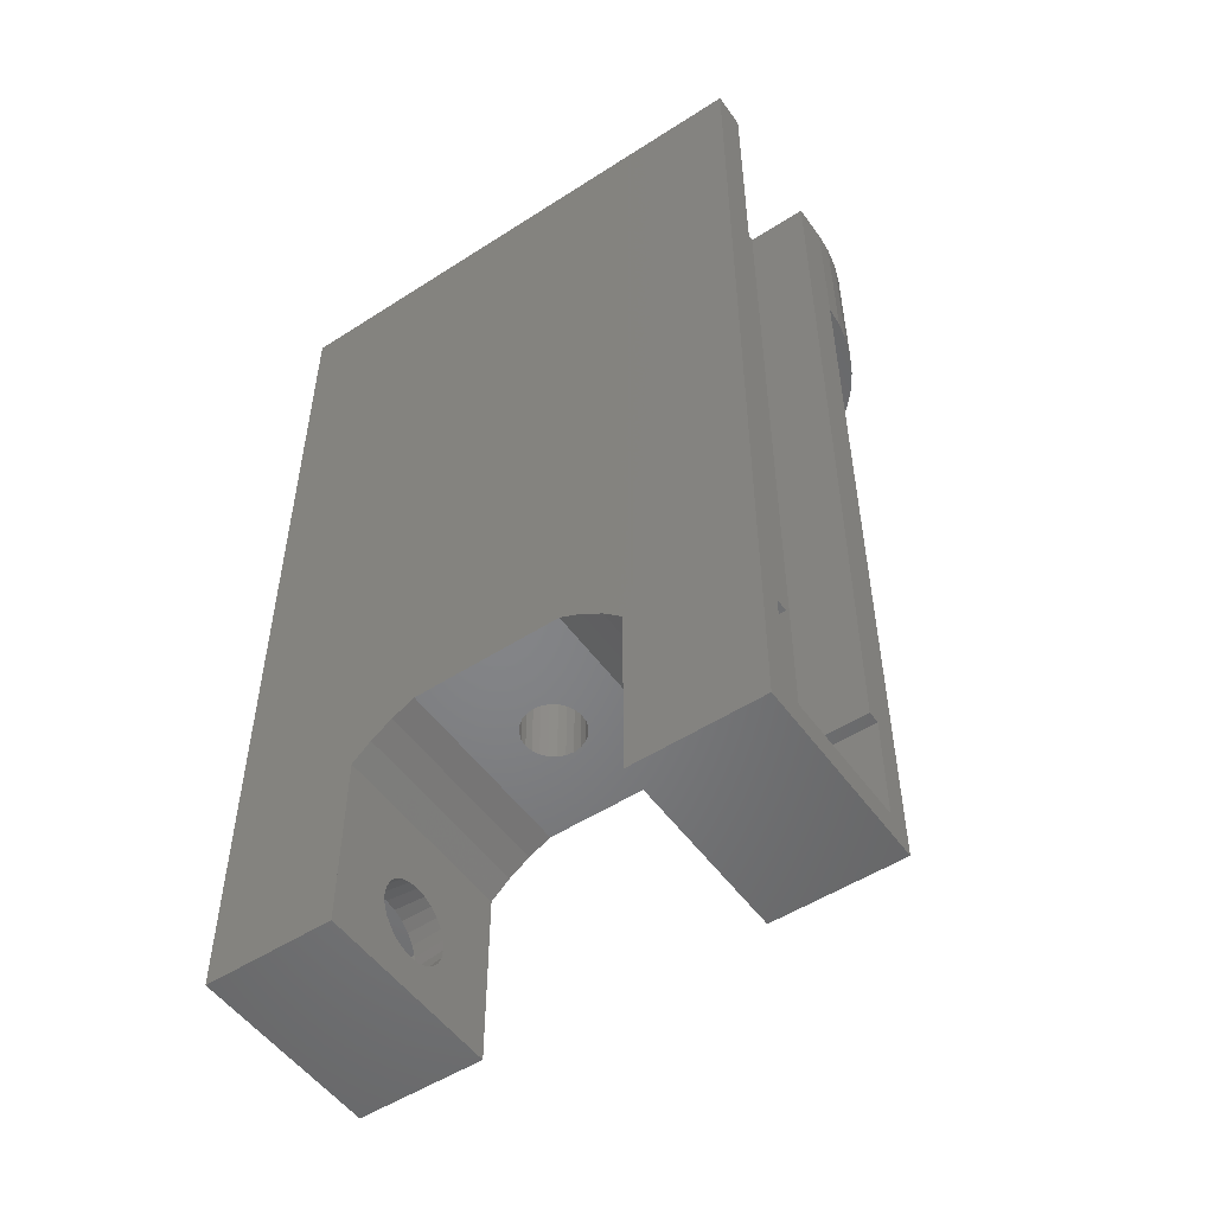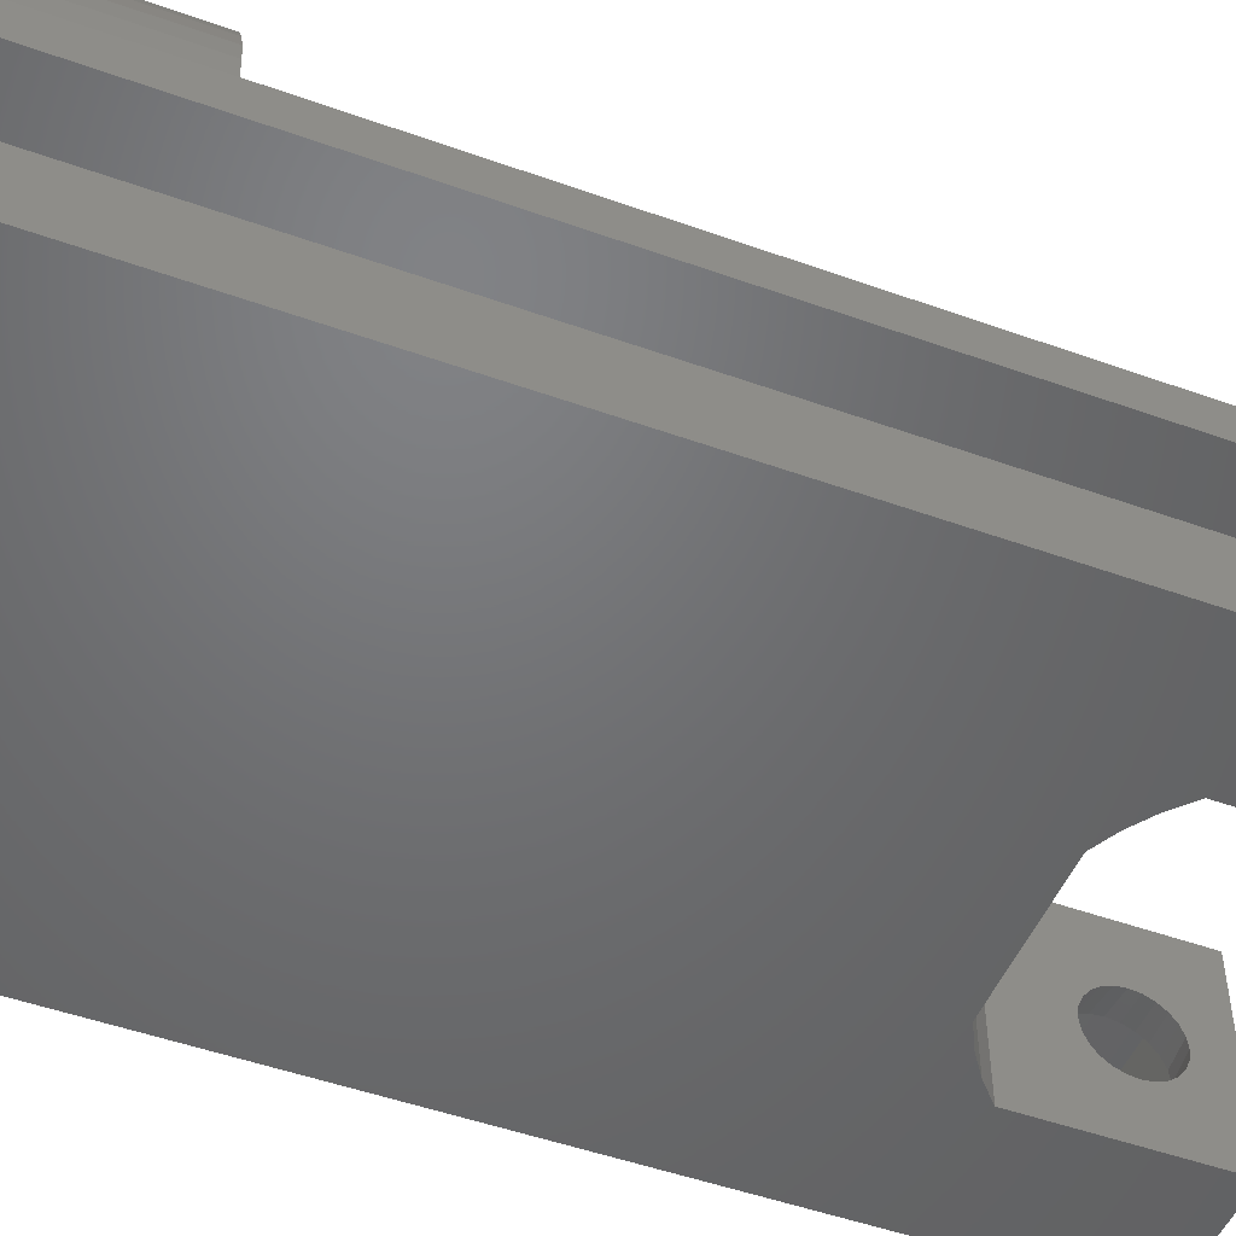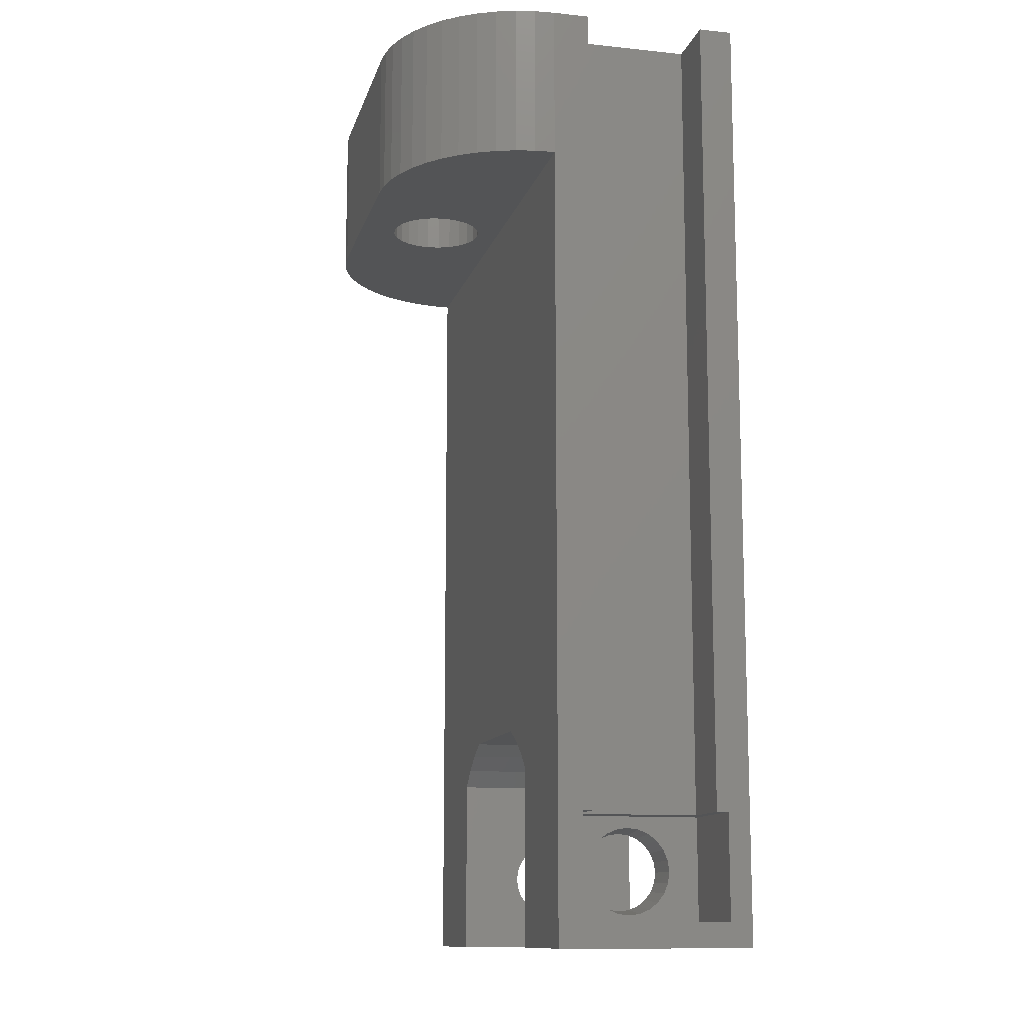
<metadata>
{"format":"stl","ext":"stl","renderer":"f3d","projection":"perspective","resolution":1024,"background":"white","views":[{"elev":-52.2,"azim":-145.2,"up":"+Y"},{"elev":-49.6,"azim":-111.6,"up":"+Z"},{"elev":-12.2,"azim":76.1,"up":"+Y"}]}
</metadata>
<code>
# stl→obj: 352 verts, 716 faces
v 2.58 -1.762e-16 4.7
v 2.58 0.2305 2.337
v 2.58 0 -0.1
v 2.58 0.2879 2.698
v 2.58 0.4367 3.032
v 2.58 0.6669 3.316
v 2.58 0.9627 3.531
v 2.58 3.4 4.7
v 2.58 1.304 3.662
v 2.58 1.667 3.699
v 2.58 2.028 3.642
v 2.58 2.362 3.493
v 2.58 2.646 3.263
v 2.58 2.861 2.967
v 2.58 2.992 2.626
v 2.58 3.029 2.263
v 2.58 0.8978 1.107
v 2.58 3.4 -0.1
v 2.58 0.6139 1.337
v 2.58 0.3993 1.633
v 2.58 0.2685 1.974
v 2.58 1.232 0.9579
v 2.58 1.593 0.9005
v 2.58 1.956 0.9385
v 2.58 2.297 1.069
v 2.58 2.593 1.284
v 2.58 2.823 1.568
v 2.58 2.972 1.902
v -0.46 -1.762e-16 4.7
v -0.46 3.4 4.7
v 1.54 3.4 0.3
v -0.46 3.4 -0.1
v 1.54 3.4 4.3
v -0.46 3.4 4.3
v -0.46 3.4 0.3
v -0.46 0 -0.1
v 13.5 0 -0.085
v 13.5 0.23 2.296
v 13.5 0 4.685
v 13.5 0.2788 1.934
v 13.5 0.4196 1.596
v 13.5 0.643 1.307
v 13.5 0.9336 1.085
v 13.5 3.4 -0.085
v 13.5 1.272 0.9466
v 13.5 1.634 0.9
v 13.5 1.996 0.9488
v 13.5 2.334 1.09
v 13.5 2.623 1.313
v 13.5 2.845 1.604
v 13.5 2.983 1.942
v 13.5 3.03 2.304
v 13.5 0.9264 3.51
v 13.5 3.4 4.685
v 13.5 0.6371 3.287
v 13.5 0.4155 2.996
v 13.5 0.2766 2.658
v 13.5 1.264 3.651
v 13.5 1.626 3.7
v 13.5 1.988 3.653
v 13.5 2.326 3.515
v 13.5 2.617 3.293
v 13.5 2.84 3.004
v 13.5 2.981 2.666
v 16.54 0 -0.085
v 16.54 3.4 -0.085
v 16.54 3.4 4.685
v 14.54 3.4 4.3
v 16.54 3.4 4.3
v 16.54 3.4 0.3
v 14.54 3.4 0.3
v 16.54 0 4.685
v 14.54 30 0.3
v 14.54 30 4.3
v 1.54 30 4.3
v 1.54 30 0.3
v 16.54 30 0.3
v 16.54 30 4.3
v -0.46 30 0.3
v 7.623 29 9.228
v 7.251 25 9.069
v 7.251 29 9.069
v 7.623 25 9.228
v 8.024 29 9.285
v 8.024 25 9.285
v 8.425 29 9.236
v 8.425 25 9.236
v 8.801 29 9.085
v 8.801 25 9.085
v 9.124 29 8.843
v 9.124 25 8.843
v 9.374 25 8.524
v 9.374 29 8.524
v 9.533 25 8.152
v 9.533 29 8.152
v 9.59 25 7.751
v 9.59 29 7.751
v 9.541 25 7.35
v 9.541 29 7.35
v 9.39 25 6.974
v 9.39 29 6.974
v 9.148 25 6.651
v 9.148 29 6.651
v 8.829 29 6.401
v 8.829 25 6.401
v 8.457 29 6.242
v 8.457 25 6.242
v 8.056 29 6.185
v 8.056 25 6.185
v 7.655 29 6.234
v 7.655 25 6.234
v 7.279 29 6.385
v 7.279 25 6.385
v 6.956 29 6.627
v 6.956 25 6.627
v 6.706 25 6.946
v 6.706 29 6.946
v 6.547 25 7.318
v 6.547 29 7.318
v 6.49 25 7.719
v 6.49 29 7.719
v 6.539 25 8.12
v 6.539 29 8.12
v 6.69 25 8.496
v 6.69 29 8.496
v 6.932 25 8.819
v 6.932 29 8.819
v 7.595 29 5.785
v 8.629 29 5.824
v 8.114 29 5.736
v 7.105 29 5.967
v 9.104 29 6.041
v 6.679 29 6.269
v 6.346 29 6.671
v 6.129 29 7.146
v 6.041 29 7.661
v 6.09 29 8.18
v 6.272 29 8.67
v 6.574 29 9.096
v 6.976 29 9.429
v 9.506 29 6.374
v 9.808 29 6.8
v 9.99 29 7.29
v 10.04 29 7.809
v 9.951 29 8.324
v 9.734 29 8.799
v 9.401 29 9.201
v 8.975 29 9.503
v 7.451 29 9.646
v 8.485 29 9.685
v 7.966 29 9.734
v 7.966 30 9.734
v 7.451 30 9.646
v 12.44 2.263 1.211
v 12.44 1.96 1.084
v 8.485 30 9.685
v 8.975 30 9.503
v 9.401 30 9.201
v 9.734 30 8.799
v 9.951 30 8.324
v 10.04 30 7.809
v 9.99 30 7.29
v 9.808 30 6.8
v 9.506 30 6.374
v 9.104 30 6.041
v 8.629 30 5.824
v 8.114 30 5.736
v 7.595 30 5.785
v 7.105 30 5.967
v 6.679 30 6.269
v 6.346 30 6.671
v 6.129 30 7.146
v 6.041 30 7.661
v 6.09 30 8.18
v 6.272 30 8.67
v 6.574 30 9.096
v 6.976 30 9.429
v 3.64 0.7155 1.433
v 3.64 0.5223 1.699
v 3.64 0.971 1.226
v 3.64 1.271 1.092
v 3.64 1.596 1.04
v 3.64 0.5561 2.959
v 3.64 0.4221 2.659
v 3.64 0.7632 3.214
v 3.64 1.029 3.408
v 3.64 1.337 3.525
v 3.64 1.664 3.56
v 3.64 1.989 3.508
v 3.64 2.289 3.374
v 3.64 2.544 3.167
v 3.64 2.738 2.901
v 3.64 2.855 2.593
v 3.64 2.89 2.266
v 3.64 2.838 1.941
v 3.64 2.704 1.641
v 3.64 2.497 1.386
v 3.64 2.231 1.192
v 3.64 1.923 1.075
v 3.64 0.4046 2.007
v 3.64 0.3705 2.334
v 12.44 1.003 1.207
v 12.44 0.7417 1.406
v 12.44 0.5407 1.667
v 12.44 0.4139 1.97
v 12.44 0.37 2.296
v 12.44 0.412 2.623
v 12.44 0.5369 2.927
v 12.44 0.7364 3.188
v 12.44 0.9968 3.389
v 12.44 1.3 3.516
v 12.44 1.626 3.56
v 12.44 1.953 3.518
v 12.44 2.257 3.393
v 12.44 2.518 3.194
v 12.44 2.719 2.933
v 12.44 2.846 2.63
v 12.44 2.89 2.304
v 12.44 2.848 1.977
v 12.44 2.723 1.673
v 12.44 2.524 1.412
v 12.44 1.634 1.04
v 12.44 1.307 1.082
v 8.04 30 3.28
v 7.794 6.412 3.218
v 7.786 30 3.247
v 8.04 6.412 3.25
v 8.294 30 3.247
v 8.286 6.412 3.218
v 8.515 6.412 3.123
v 8.53 30 3.149
v 8.712 6.412 2.972
v 8.733 30 2.993
v 8.863 6.412 2.775
v 8.889 30 2.79
v 8.958 6.412 2.546
v 8.987 30 2.554
v 8.99 6.412 2.3
v 9.02 30 2.3
v 8.958 6.412 2.054
v 8.987 30 2.046
v 8.863 6.412 1.825
v 8.889 30 1.81
v 8.712 6.412 1.628
v 8.733 30 1.607
v 8.53 30 1.451
v 8.515 6.412 1.477
v 8.294 30 1.353
v 8.286 6.412 1.382
v 8.04 30 1.32
v 8.04 6.412 1.35
v 7.794 6.412 1.382
v 7.786 30 1.353
v 7.565 6.412 1.477
v 7.55 30 1.451
v 7.368 6.412 1.628
v 7.347 30 1.607
v 7.217 6.412 1.825
v 7.191 30 1.81
v 7.122 6.412 2.054
v 7.093 30 2.046
v 7.09 6.412 2.3
v 7.06 30 2.3
v 7.122 6.412 2.546
v 7.093 30 2.554
v 7.217 6.412 2.775
v 7.191 30 2.79
v 7.368 6.412 2.972
v 7.347 30 2.993
v 7.55 30 3.149
v 7.565 6.412 3.123
v 16.54 30 -0.8
v -0.46 -0.8 -0.8
v -0.46 30 -0.8
v 3.64 5 -0.8
v 4.241 5.561 -0.8
v 4.912 6.034 -0.8
v 5.642 6.412 -0.8
v 10.44 6.412 -0.8
v 11.17 6.034 -0.8
v 11.84 5.561 -0.8
v 12.44 5 -0.8
v 12.44 -0.8 -0.8
v 12.44 3.5 -0.8
v 16.54 -0.8 -0.8
v 3.64 -0.8 -0.8
v 3.64 3.5 -0.8
v 11.54 25 10.48
v 4.54 30 10.48
v 4.54 25 10.48
v 11.54 30 10.48
v 16.54 30 5.485
v 16.5 25 6.138
v 16.54 25 5.485
v 16.5 30 6.138
v 16.37 25 6.779
v 16.37 30 6.779
v 16.16 25 7.398
v 16.16 30 7.398
v 15.87 25 7.985
v 15.87 30 7.985
v 15.51 25 8.529
v 15.51 30 8.529
v 15.08 25 9.021
v 15.08 30 9.021
v 14.58 30 9.452
v 14.58 25 9.452
v 14.04 30 9.815
v 14.04 25 9.815
v 13.45 30 10.1
v 13.45 25 10.1
v 12.83 30 10.31
v 12.83 25 10.31
v 12.19 30 10.44
v 12.19 25 10.44
v 3.887 30 10.44
v 3.887 25 10.44
v 3.246 30 10.31
v 3.246 25 10.31
v 2.627 30 10.1
v 2.627 25 10.1
v 2.04 30 9.815
v 2.04 25 9.815
v 1.496 30 9.452
v 1.496 25 9.452
v 1.004 30 9.021
v 1.004 25 9.021
v 0.5732 25 8.529
v 0.5732 30 8.529
v 0.2099 25 7.985
v 0.2099 30 7.985
v -0.0794 25 7.398
v -0.0794 30 7.398
v -0.2896 25 6.779
v -0.2896 30 6.779
v -0.4172 25 6.138
v -0.4172 30 6.138
v -0.46 25 5.485
v -0.46 30 5.485
v 3.64 -0.8 5.485
v -0.46 -0.8 5.485
v 3.64 5 5.485
v 16.54 -0.8 5.485
v 12.44 5 5.485
v 12.44 -0.8 5.485
v 4.241 5.561 5.485
v 4.912 6.034 5.485
v 5.642 6.412 5.485
v 10.44 6.412 5.485
v 11.17 6.034 5.485
v 11.84 5.561 5.485
v -0.46 30 4.3
f 1 2 3
f 2 1 4
f 4 1 5
f 5 1 6
f 6 1 7
f 7 1 8
f 7 8 9
f 9 8 10
f 10 8 11
f 11 8 12
f 12 8 13
f 13 8 14
f 14 8 15
f 15 8 16
f 3 17 18
f 17 3 19
f 19 3 20
f 20 3 21
f 21 3 2
f 18 17 22
f 18 22 23
f 18 23 24
f 18 24 25
f 18 25 26
f 18 26 27
f 18 27 28
f 18 28 16
f 18 16 8
f 8 29 30
f 29 8 1
f 18 31 32
f 31 18 8
f 31 8 33
f 33 8 34
f 34 8 30
f 35 32 31
f 3 32 36
f 32 3 18
f 29 3 36
f 3 29 1
f 37 38 39
f 38 37 40
f 40 37 41
f 41 37 42
f 42 37 43
f 43 37 44
f 43 44 45
f 45 44 46
f 46 44 47
f 47 44 48
f 48 44 49
f 49 44 50
f 50 44 51
f 51 44 52
f 39 53 54
f 53 39 55
f 55 39 56
f 56 39 57
f 57 39 38
f 54 53 58
f 54 58 59
f 54 59 60
f 54 60 61
f 54 61 62
f 54 62 63
f 54 63 64
f 54 64 52
f 54 52 44
f 65 44 37
f 44 65 66
f 67 68 69
f 70 44 66
f 44 70 71
f 44 71 54
f 54 71 68
f 54 68 67
f 67 39 54
f 39 67 72
f 39 65 37
f 65 39 72
f 73 68 71
f 68 73 74
f 75 31 33
f 31 75 76
f 70 73 71
f 73 70 77
f 78 68 74
f 68 78 69
f 31 79 35
f 79 31 76
f 80 81 82
f 81 80 83
f 84 83 80
f 83 84 85
f 86 85 84
f 85 86 87
f 88 87 86
f 87 88 89
f 90 89 88
f 89 90 91
f 90 92 91
f 92 90 93
f 93 94 92
f 94 93 95
f 95 96 94
f 96 95 97
f 97 98 96
f 98 97 99
f 99 100 98
f 100 99 101
f 101 102 100
f 102 101 103
f 102 104 105
f 104 102 103
f 105 106 107
f 106 105 104
f 107 108 109
f 108 107 106
f 109 110 111
f 110 109 108
f 111 112 113
f 112 111 110
f 113 114 115
f 114 113 112
f 114 116 115
f 116 114 117
f 117 118 116
f 118 117 119
f 119 120 118
f 120 119 121
f 121 122 120
f 122 121 123
f 123 124 122
f 124 123 125
f 125 126 124
f 126 125 127
f 82 126 127
f 126 82 81
f 128 129 130
f 129 128 131
f 129 131 132
f 132 131 133
f 132 133 108
f 108 133 110
f 110 133 112
f 112 133 134
f 112 134 114
f 114 134 117
f 117 134 135
f 117 135 119
f 119 135 136
f 119 136 121
f 121 136 137
f 121 137 123
f 123 137 125
f 125 137 138
f 125 138 127
f 127 138 139
f 127 139 82
f 82 139 80
f 80 139 140
f 80 140 84
f 108 141 132
f 141 108 106
f 141 106 104
f 141 104 142
f 142 104 103
f 142 103 101
f 142 101 143
f 143 101 99
f 143 99 144
f 144 99 97
f 144 97 95
f 144 95 145
f 145 95 93
f 145 93 146
f 146 93 90
f 146 90 147
f 147 90 88
f 147 88 86
f 147 86 148
f 148 86 84
f 148 84 140
f 148 140 149
f 148 149 150
f 150 149 151
f 152 149 153
f 149 152 151
f 47 154 155
f 154 47 48
f 156 151 152
f 151 156 150
f 157 150 156
f 150 157 148
f 158 148 157
f 148 158 147
f 158 146 147
f 146 158 159
f 159 145 146
f 145 159 160
f 160 144 145
f 144 160 161
f 161 143 144
f 143 161 162
f 162 142 143
f 142 162 163
f 163 141 142
f 141 163 164
f 141 165 132
f 165 141 164
f 132 166 129
f 166 132 165
f 129 167 130
f 167 129 166
f 130 168 128
f 168 130 167
f 128 169 131
f 169 128 168
f 131 170 133
f 170 131 169
f 170 134 133
f 134 170 171
f 171 135 134
f 135 171 172
f 172 136 135
f 136 172 173
f 173 137 136
f 137 173 174
f 174 138 137
f 138 174 175
f 175 139 138
f 139 175 176
f 177 139 176
f 139 177 140
f 153 140 177
f 140 153 149
f 20 178 19
f 178 20 179
f 178 17 19
f 17 178 180
f 180 22 17
f 22 180 181
f 181 23 22
f 23 181 182
f 4 183 184
f 183 4 5
f 5 185 183
f 185 5 6
f 186 6 7
f 6 186 185
f 187 7 9
f 7 187 186
f 188 9 10
f 9 188 187
f 189 10 11
f 10 189 188
f 190 11 12
f 11 190 189
f 191 12 13
f 12 191 190
f 191 14 192
f 14 191 13
f 192 15 193
f 15 192 14
f 194 15 16
f 15 194 193
f 195 16 28
f 16 195 194
f 196 28 27
f 28 196 195
f 197 27 26
f 27 197 196
f 198 26 25
f 26 198 197
f 199 25 24
f 25 199 198
f 182 24 23
f 24 182 199
f 21 179 20
f 179 21 200
f 2 200 21
f 200 2 201
f 2 184 201
f 184 2 4
f 42 202 203
f 202 42 43
f 203 41 42
f 41 203 204
f 204 40 41
f 40 204 205
f 205 38 40
f 38 205 206
f 206 57 38
f 57 206 207
f 208 57 207
f 57 208 56
f 209 56 208
f 56 209 55
f 53 209 210
f 209 53 55
f 58 210 211
f 210 58 53
f 59 211 212
f 211 59 58
f 60 212 213
f 212 60 59
f 61 213 214
f 213 61 60
f 62 214 215
f 214 62 61
f 63 215 216
f 215 63 62
f 64 216 217
f 216 64 63
f 52 217 218
f 217 52 64
f 52 219 51
f 219 52 218
f 51 220 50
f 220 51 219
f 50 221 49
f 221 50 220
f 48 221 154
f 221 48 49
f 46 155 222
f 155 46 47
f 45 222 223
f 222 45 46
f 43 223 202
f 223 43 45
f 224 225 226
f 225 224 227
f 228 227 224
f 227 228 229
f 228 230 229
f 230 228 231
f 231 232 230
f 232 231 233
f 233 234 232
f 234 233 235
f 235 236 234
f 236 235 237
f 237 238 236
f 238 237 239
f 239 240 238
f 240 239 241
f 241 242 240
f 242 241 243
f 243 244 242
f 244 243 245
f 244 246 247
f 246 244 245
f 247 248 249
f 248 247 246
f 249 250 251
f 250 249 248
f 252 250 253
f 250 252 251
f 254 253 255
f 253 254 252
f 256 255 257
f 255 256 254
f 257 258 256
f 258 257 259
f 259 260 258
f 260 259 261
f 261 262 260
f 262 261 263
f 263 264 262
f 264 263 265
f 265 266 264
f 266 265 267
f 267 268 266
f 268 267 269
f 270 268 269
f 268 270 271
f 226 271 270
f 271 226 225
f 272 273 274
f 273 272 275
f 275 272 276
f 276 272 277
f 277 272 278
f 278 272 279
f 279 272 280
f 280 272 281
f 281 272 282
f 282 283 284
f 283 282 285
f 285 282 272
f 275 286 273
f 286 275 287
f 288 289 290
f 289 288 291
f 292 293 294
f 293 292 295
f 295 296 293
f 296 295 297
f 297 298 296
f 298 297 299
f 299 300 298
f 300 299 301
f 301 302 300
f 302 301 303
f 303 304 302
f 304 303 305
f 304 306 307
f 306 304 305
f 307 308 309
f 308 307 306
f 309 310 311
f 310 309 308
f 311 312 313
f 312 311 310
f 313 314 315
f 314 313 312
f 315 291 288
f 291 315 314
f 290 316 317
f 316 290 289
f 317 318 319
f 318 317 316
f 319 320 321
f 320 319 318
f 321 322 323
f 322 321 320
f 323 324 325
f 324 323 322
f 325 326 327
f 326 325 324
f 326 328 327
f 328 326 329
f 329 330 328
f 330 329 331
f 331 332 330
f 332 331 333
f 333 334 332
f 334 333 335
f 335 336 334
f 336 335 337
f 337 338 336
f 338 337 339
f 340 338 341
f 338 340 342
f 343 344 345
f 342 294 338
f 294 342 346
f 294 346 347
f 294 347 348
f 294 348 349
f 294 349 350
f 294 350 351
f 294 351 344
f 294 344 343
f 293 338 294
f 338 293 336
f 336 293 109
f 109 293 296
f 109 296 107
f 107 296 105
f 105 296 102
f 102 296 100
f 100 296 298
f 100 298 98
f 98 298 96
f 96 298 300
f 96 300 94
f 94 300 302
f 94 302 92
f 92 302 91
f 91 302 304
f 91 304 89
f 89 304 307
f 89 307 87
f 87 307 85
f 109 334 336
f 334 109 111
f 334 111 113
f 334 113 115
f 334 115 116
f 334 116 332
f 332 116 118
f 332 118 120
f 332 120 330
f 330 120 122
f 330 122 328
f 328 122 124
f 328 124 126
f 328 126 327
f 327 126 81
f 327 81 325
f 325 81 83
f 325 83 85
f 325 85 307
f 325 307 309
f 325 309 323
f 323 309 311
f 323 311 321
f 321 311 313
f 321 313 319
f 319 313 315
f 319 315 317
f 317 315 288
f 317 288 290
f 344 281 282
f 281 344 351
f 351 280 281
f 280 351 350
f 350 279 280
f 279 350 349
f 348 277 278
f 277 348 347
f 347 276 277
f 276 347 346
f 346 275 276
f 275 346 342
f 279 244 278
f 244 279 242
f 242 279 349
f 278 244 247
f 278 247 249
f 278 249 251
f 242 349 240
f 240 349 238
f 238 349 236
f 236 349 234
f 234 349 232
f 232 349 230
f 230 349 229
f 229 349 227
f 278 258 348
f 258 278 256
f 256 278 254
f 254 278 252
f 252 278 251
f 348 258 260
f 348 260 262
f 348 262 264
f 348 264 266
f 348 266 268
f 348 268 271
f 348 271 225
f 348 225 227
f 348 227 349
f 78 67 69
f 67 78 294
f 294 78 292
f 343 72 294
f 72 343 65
f 294 72 67
f 285 65 343
f 65 285 272
f 65 272 66
f 66 272 70
f 70 272 77
f 76 253 73
f 253 76 255
f 255 76 75
f 73 253 250
f 255 75 257
f 257 75 259
f 259 75 261
f 261 75 263
f 263 75 265
f 265 75 267
f 267 75 269
f 269 75 270
f 270 75 226
f 226 75 224
f 73 246 74
f 246 73 248
f 248 73 250
f 74 246 245
f 74 245 243
f 74 243 241
f 74 241 239
f 74 239 237
f 74 237 235
f 74 235 233
f 74 233 231
f 74 231 228
f 74 228 224
f 74 224 75
f 339 75 352
f 75 339 74
f 74 339 78
f 78 339 292
f 292 339 167
f 167 339 337
f 167 337 168
f 168 337 169
f 169 337 170
f 170 337 335
f 170 335 171
f 171 335 172
f 172 335 333
f 172 333 173
f 173 333 331
f 173 331 174
f 174 331 329
f 174 329 175
f 175 329 326
f 175 326 176
f 176 326 324
f 176 324 177
f 177 324 153
f 153 324 322
f 153 322 152
f 167 295 292
f 295 167 166
f 295 166 165
f 295 165 164
f 295 164 297
f 297 164 163
f 297 163 299
f 299 163 162
f 299 162 161
f 299 161 301
f 301 161 160
f 301 160 303
f 303 160 159
f 303 159 305
f 305 159 158
f 305 158 306
f 306 158 157
f 306 157 308
f 308 157 156
f 308 156 152
f 308 152 322
f 308 322 320
f 308 320 310
f 310 320 318
f 310 318 312
f 312 318 316
f 312 316 314
f 314 316 289
f 314 289 291
f 79 272 274
f 272 79 77
f 77 79 76
f 77 76 73
f 345 207 283
f 207 345 208
f 208 345 209
f 209 345 210
f 210 345 344
f 283 207 206
f 210 344 211
f 211 344 212
f 212 344 213
f 213 344 214
f 214 344 215
f 215 344 216
f 216 344 217
f 217 344 218
f 218 344 284
f 284 344 282
f 283 203 284
f 203 283 204
f 204 283 205
f 205 283 206
f 284 203 202
f 284 202 223
f 284 223 222
f 284 222 155
f 284 155 154
f 284 154 221
f 284 221 220
f 284 220 219
f 284 219 218
f 343 283 285
f 283 343 345
f 286 200 340
f 200 286 179
f 179 286 178
f 178 286 180
f 180 286 287
f 340 200 201
f 180 287 181
f 181 287 182
f 182 287 199
f 199 287 198
f 198 287 197
f 197 287 196
f 196 287 195
f 195 287 194
f 340 186 342
f 186 340 185
f 185 340 183
f 183 340 184
f 184 340 201
f 342 186 187
f 342 187 188
f 342 188 189
f 342 189 190
f 342 190 191
f 342 191 192
f 342 192 193
f 342 193 194
f 342 194 287
f 342 287 275
f 340 273 286
f 273 340 341
f 341 29 273
f 29 341 338
f 29 338 30
f 30 338 34
f 34 338 352
f 352 338 339
f 79 32 35
f 273 36 274
f 36 273 29
f 274 36 32
f 274 32 79
f 75 34 352
f 34 75 33

</code>
